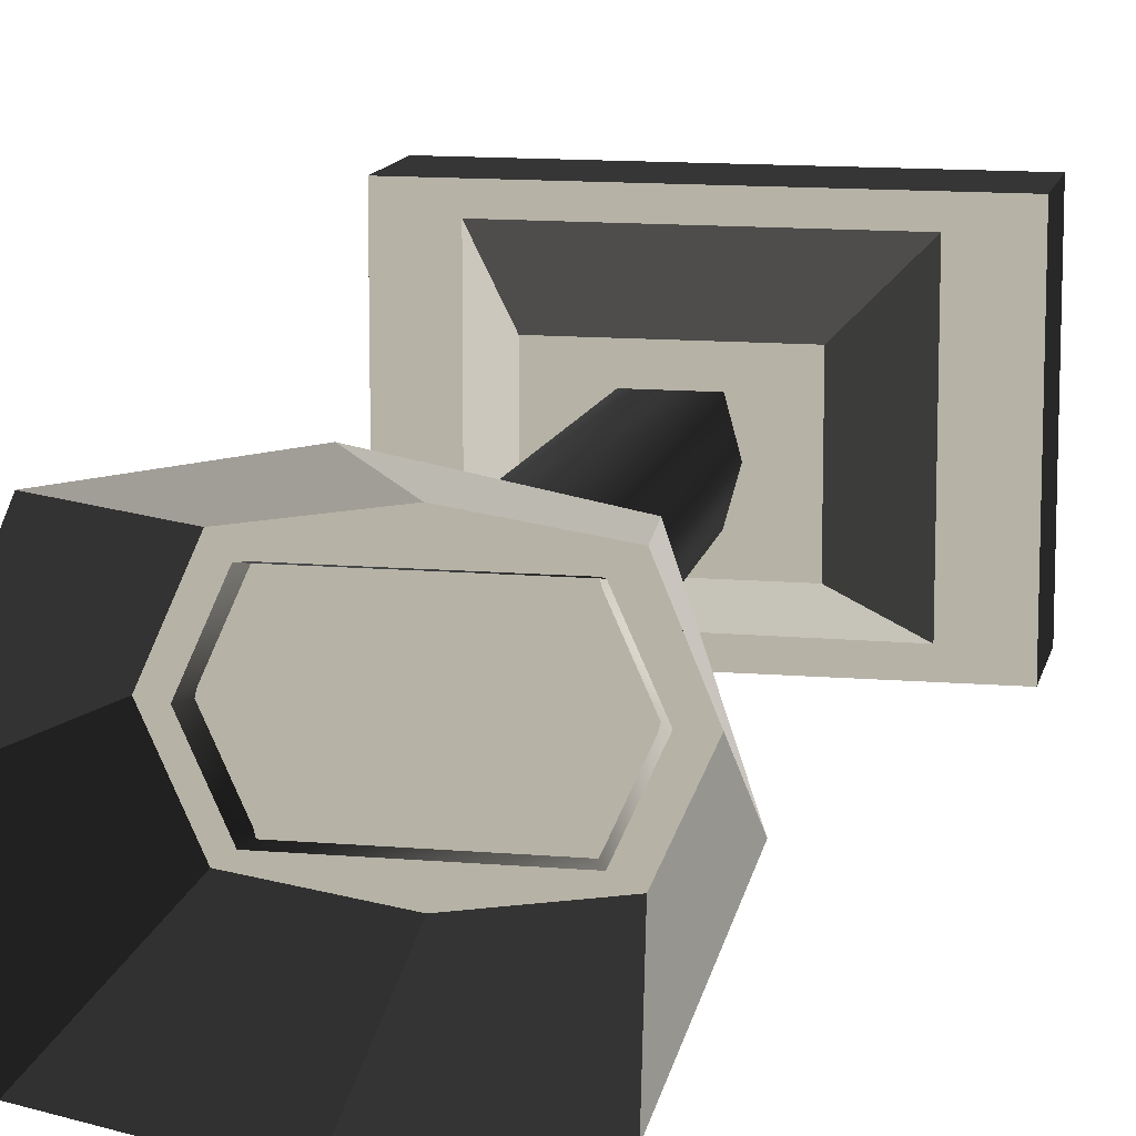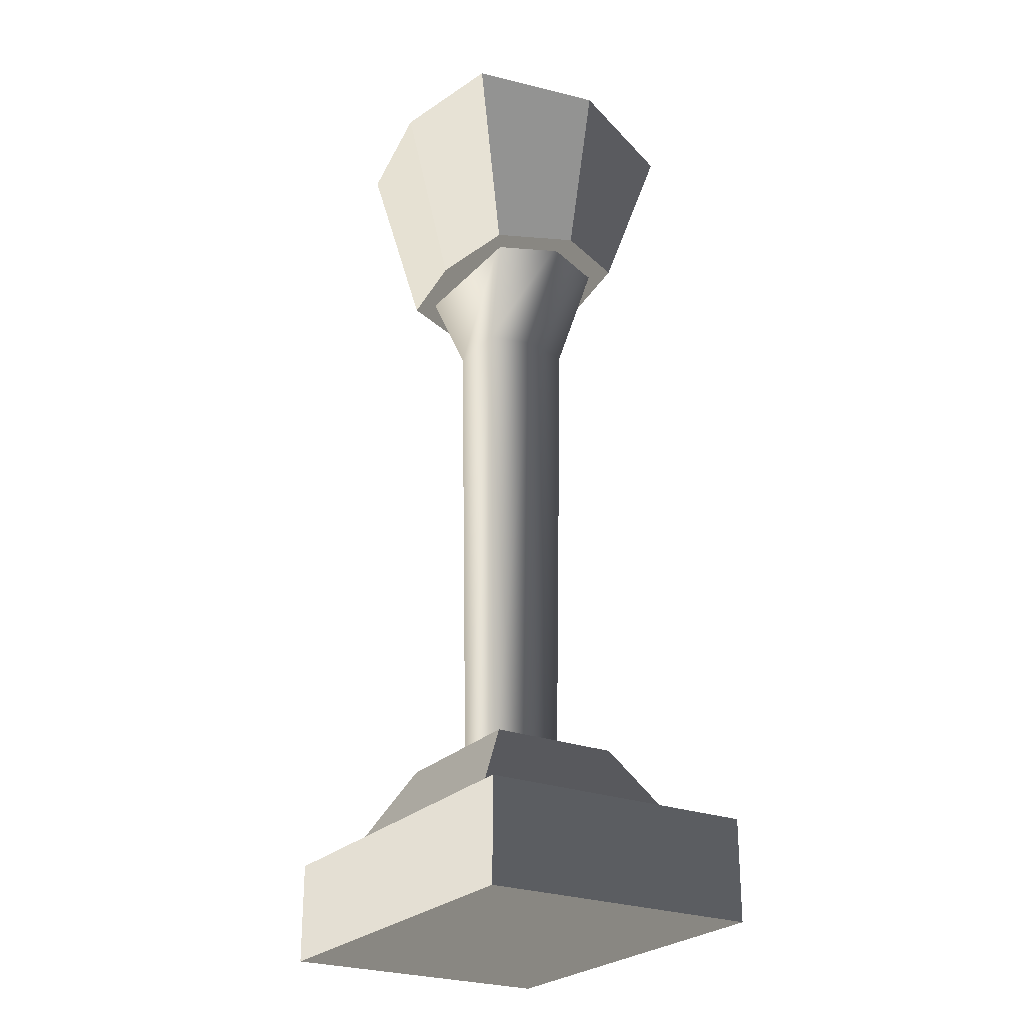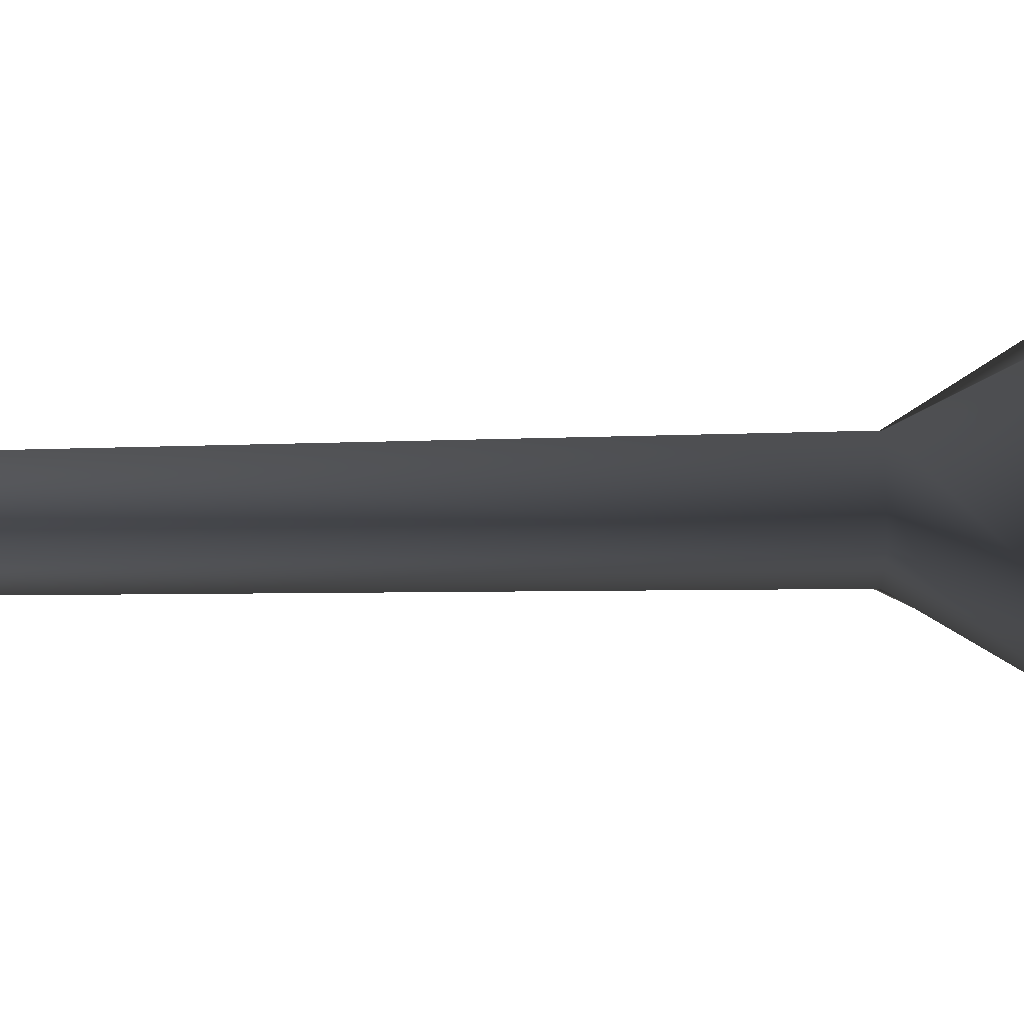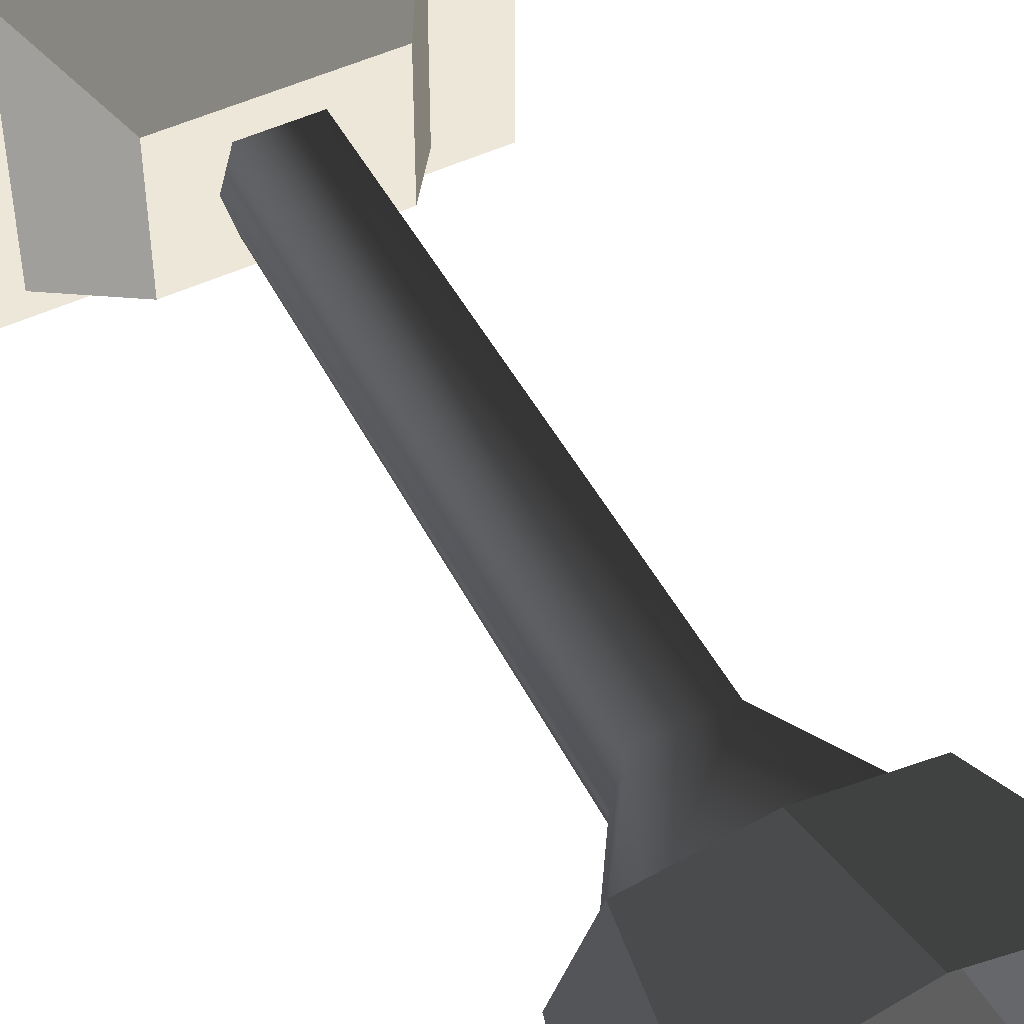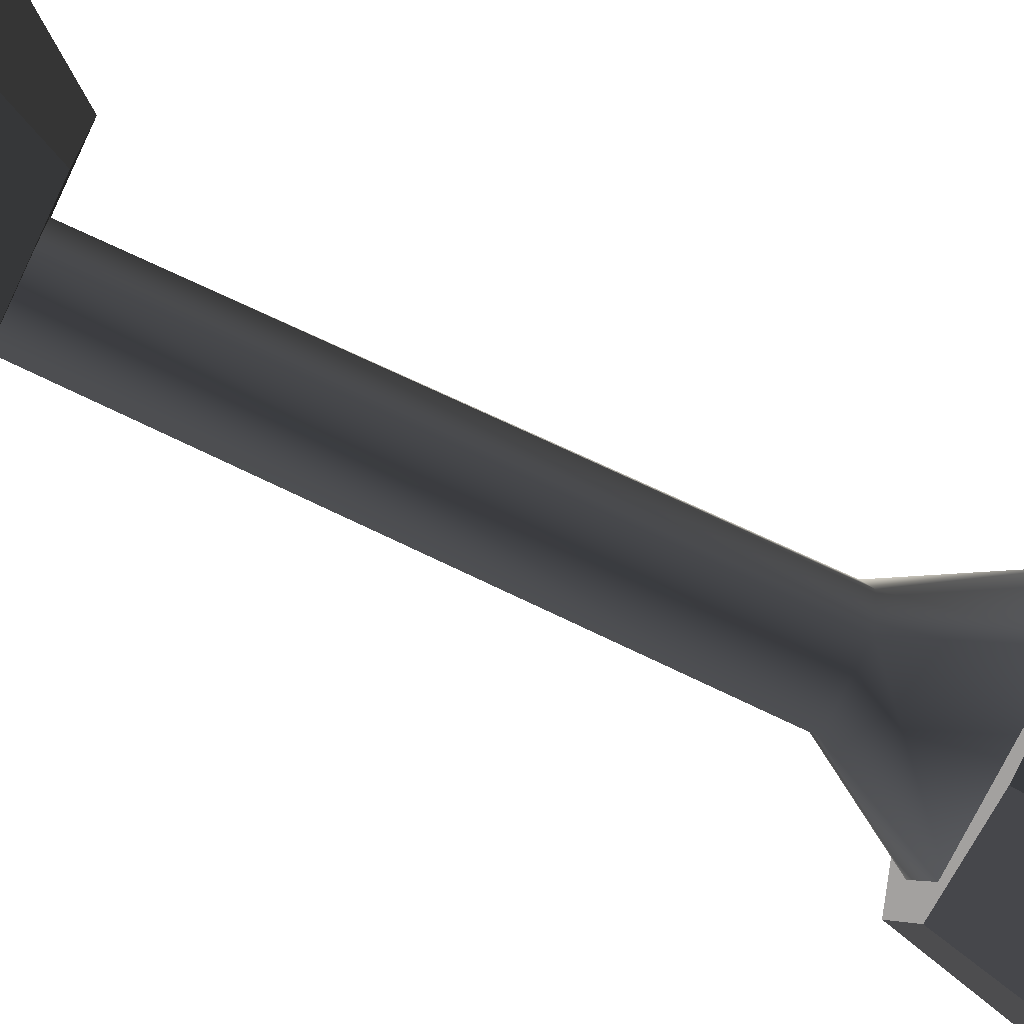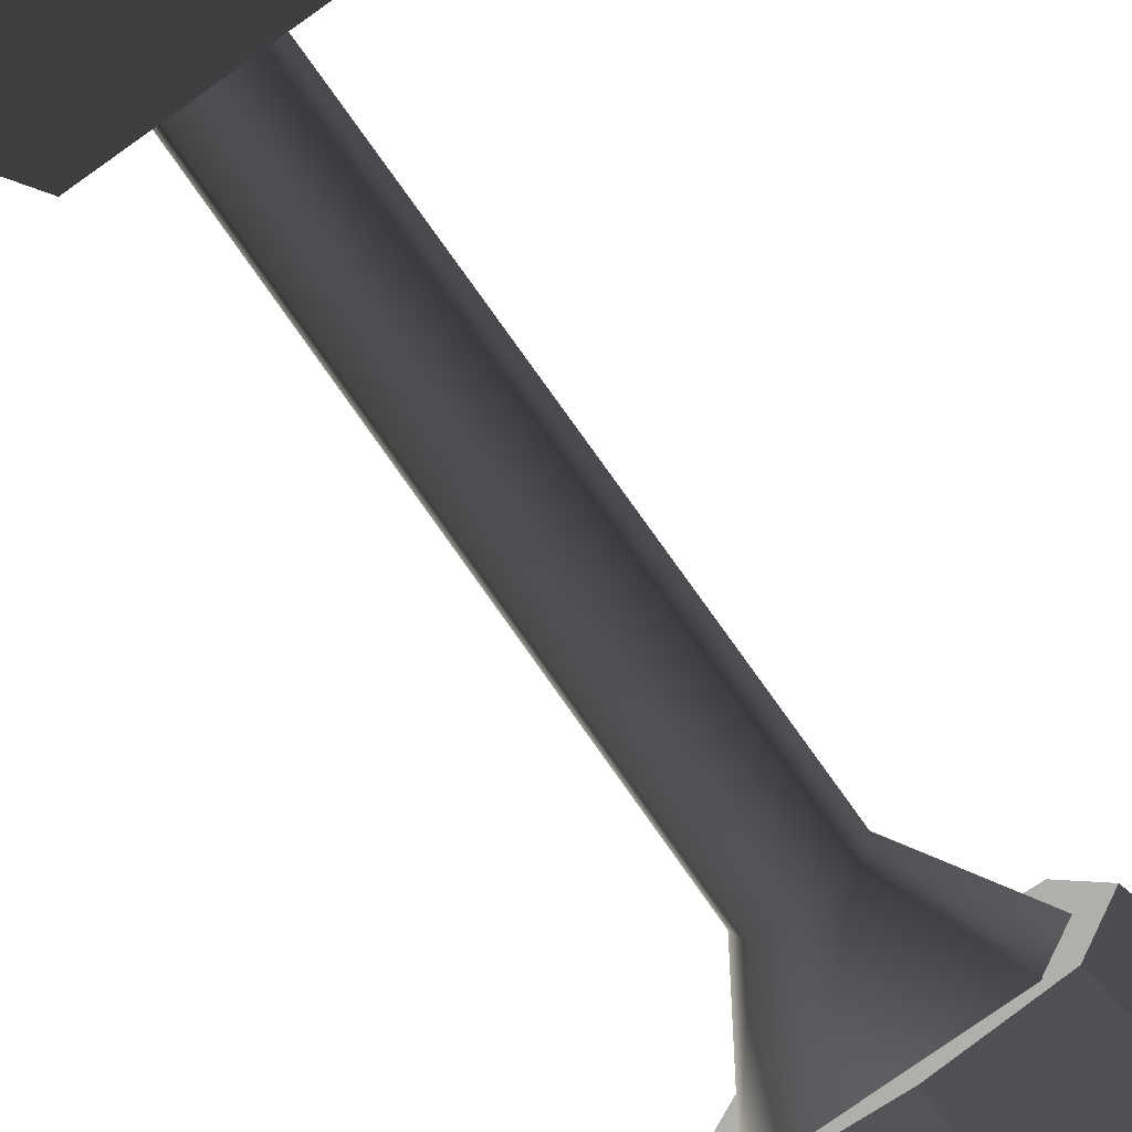
<metadata>
{"format":"obj","ext":"obj","renderer":"f3d","projection":"perspective","resolution":1024,"background":"white","views":[{"elev":12.2,"azim":11.6,"up":"+Y"},{"elev":-25.2,"azim":58.3,"up":"+Z"},{"elev":75.5,"azim":-90.8,"up":"+Y"},{"elev":50.1,"azim":-27.0,"up":"+Y"},{"elev":-72.3,"azim":-115.5,"up":"+Y"},{"elev":-78.3,"azim":-144.7,"up":"+Y"}]}
</metadata>
<code>
v -0.1315 0.1212 0.4282
v -0.1775 3.01e-05 0.4486
v -0.1328 3.601e-05 0.2769
v -0.09841 0.07687 0.2769
v -0.0003335 -0.1448 0.4729
v 0.1309 -0.1212 0.469
v 0.09774 -0.07683 0.2769
v -0.0003453 -0.0919 0.2769
v 0.1769 5.678e-06 0.4486
v 0.1309 0.1212 0.4282
v 0.09775 0.07688 0.2769
v 0.1321 -1.885e-07 0.2769
v -0.0003379 0.1449 0.4242
v -0.1315 0.1212 0.4282
v -0.09841 0.07687 0.2769
v -0.0003152 0.0919 0.2769
v -0.1775 3.01e-05 0.4486
v -0.1316 -0.1211 0.469
v -0.09842 -0.07685 0.2769
v -0.1328 3.601e-05 0.2769
v 0.1309 -0.1212 0.469
v 0.1769 5.678e-06 0.4486
v 0.1321 -1.885e-07 0.2769
v 0.09774 -0.07683 0.2769
v 0.2021 -0.1448 -0.5143
v 0.2021 0.1449 -0.5143
v -0.1985 0.1456 -0.5143
v -0.1985 -0.1456 -0.5143
v 0.09774 -0.07683 0.2769
v 0.1321 -1.885e-07 0.2769
v 0.09775 0.07688 0.2769
v -0.0003453 -0.0919 0.2769
v -0.0003152 0.0919 0.2769
v -0.09842 -0.07685 0.2769
v -0.09841 0.07687 0.2769
v -0.1328 3.601e-05 0.2769
v -0.03324 0.04775 0.1822
v -0.0309 0.03937 -0.3337
v 0.03023 0.03937 -0.3337
v 0.03255 0.04775 0.1822
v -0.08265 0.06434 0.2886
v 0.08202 0.06434 0.2886
v -0.03322 -0.04771 0.1822
v -0.0309 -0.03933 -0.3337
v -0.0416 3.192e-05 -0.3337
v -0.04476 1.052e-05 0.1822
v -0.0309 0.03937 -0.3337
v -0.03324 0.04775 0.1822
v -0.1115 1.099e-05 0.2886
v -0.08265 0.06434 0.2886
v -0.08269 -0.0643 0.2886
v 0.03257 -0.04771 0.1822
v 0.03023 -0.03934 -0.3337
v -0.0309 -0.03933 -0.3337
v -0.03322 -0.04771 0.1822
v 0.08198 -0.0643 0.2886
v -0.08269 -0.0643 0.2886
v 0.04409 2.533e-05 0.1822
v 0.04097 1.49e-05 -0.3337
v 0.03023 -0.03934 -0.3337
v 0.03257 -0.04771 0.1822
v 0.03255 0.04775 0.1822
v 0.03023 0.03937 -0.3337
v 0.08202 0.06434 0.2886
v 0.1109 2.483e-05 0.2886
v 0.08198 -0.0643 0.2886
v 0.08727 -0.06842 -0.3189
v -0.08795 -0.06842 -0.3189
v -0.08794 0.06845 -0.3189
v 0.08728 0.06846 -0.3189
v -0.08795 -0.06842 -0.3189
v -0.1442 -0.1235 -0.4139
v -0.1442 0.1243 -0.4139
v -0.08794 0.06845 -0.3189
v 0.08727 -0.06842 -0.3189
v 0.1435 -0.1244 -0.4139
v -0.1442 -0.1235 -0.4139
v -0.08795 -0.06842 -0.3189
v 0.08728 0.06846 -0.3189
v 0.1435 0.1237 -0.4139
v 0.1435 -0.1244 -0.4139
v 0.08727 -0.06842 -0.3189
v -0.08794 0.06845 -0.3189
v -0.1442 0.1243 -0.4139
v 0.1435 0.1237 -0.4139
v 0.08728 0.06846 -0.3189
v 0.2021 -0.1448 -0.4097
v -0.1985 -0.1456 -0.4097
v -0.1985 0.1456 -0.4097
v 0.2021 0.1449 -0.4097
v 0.2021 0.1449 -0.4097
v 0.2021 0.1449 -0.5143
v 0.2021 -0.1448 -0.5143
v 0.2021 -0.1448 -0.4097
v 0.2021 -0.1448 -0.4097
v 0.2021 -0.1448 -0.5143
v -0.1985 -0.1456 -0.5143
v -0.1985 -0.1456 -0.4097
v -0.1985 -0.1456 -0.4097
v -0.1985 -0.1456 -0.5143
v -0.1985 0.1456 -0.5143
v -0.1985 0.1456 -0.4097
v -0.1985 0.1456 -0.4097
v -0.1985 0.1456 -0.5143
v 0.2021 0.1449 -0.5143
v 0.2021 0.1449 -0.4097
v -0.1316 -0.1211 0.469
v -0.0003335 -0.1448 0.4729
v -0.0003453 -0.0919 0.2769
v -0.09842 -0.07685 0.2769
v 0.1309 0.1212 0.4282
v -0.0003379 0.1449 0.4242
v -0.0003152 0.0919 0.2769
v 0.09775 0.07688 0.2769
g Ramp_Add_L_35453_669
f 1 3 2
f 1 4 3
f 5 7 6
f 5 8 7
f 9 11 10
f 9 12 11
f 13 15 14
f 13 16 15
f 17 19 18
f 17 20 19
f 21 23 22
f 21 24 23
f 25 27 26
f 25 28 27
f 29 31 30
f 31 29 32
f 31 32 33
f 33 32 34
f 33 34 35
f 35 34 36
f 37 39 38
f 37 40 39
f 41 40 37
f 41 42 40
f 43 45 44
f 43 46 45
f 46 47 45
f 46 48 47
f 49 48 46
f 49 50 48
f 51 46 43
f 51 49 46
f 52 54 53
f 52 55 54
f 56 55 52
f 56 57 55
f 58 60 59
f 58 61 60
f 62 58 59
f 62 59 63
f 64 58 62
f 64 65 58
f 65 61 58
f 65 66 61
f 67 69 68
f 67 70 69
f 71 73 72
f 71 74 73
f 75 77 76
f 75 78 77
f 79 81 80
f 79 82 81
f 83 85 84
f 83 86 85
f 87 89 88
f 87 90 89
f 91 93 92
f 91 94 93
f 95 97 96
f 95 98 97
f 99 101 100
f 99 102 101
f 103 105 104
f 103 106 105
f 107 109 108
f 107 110 109
f 111 113 112
f 111 114 113

</code>
